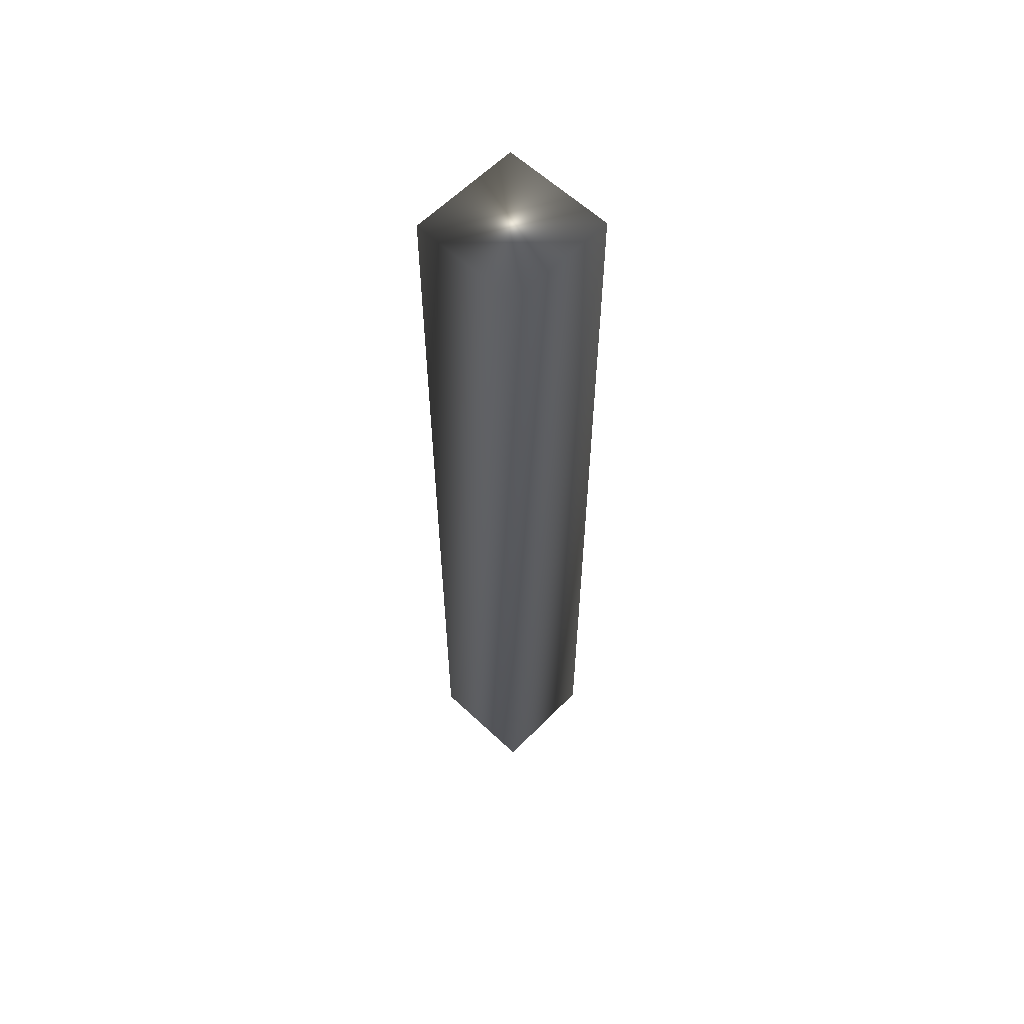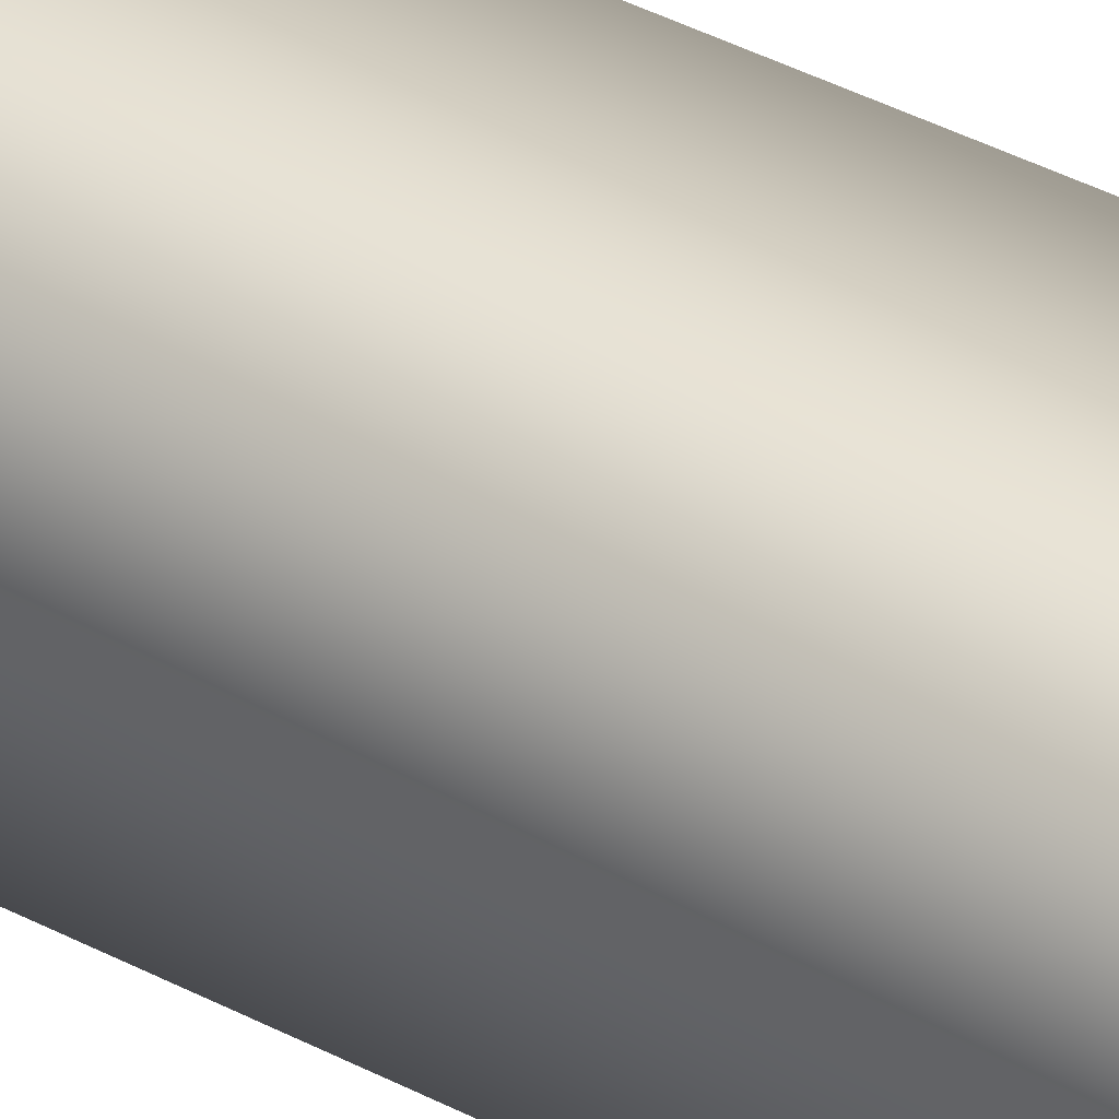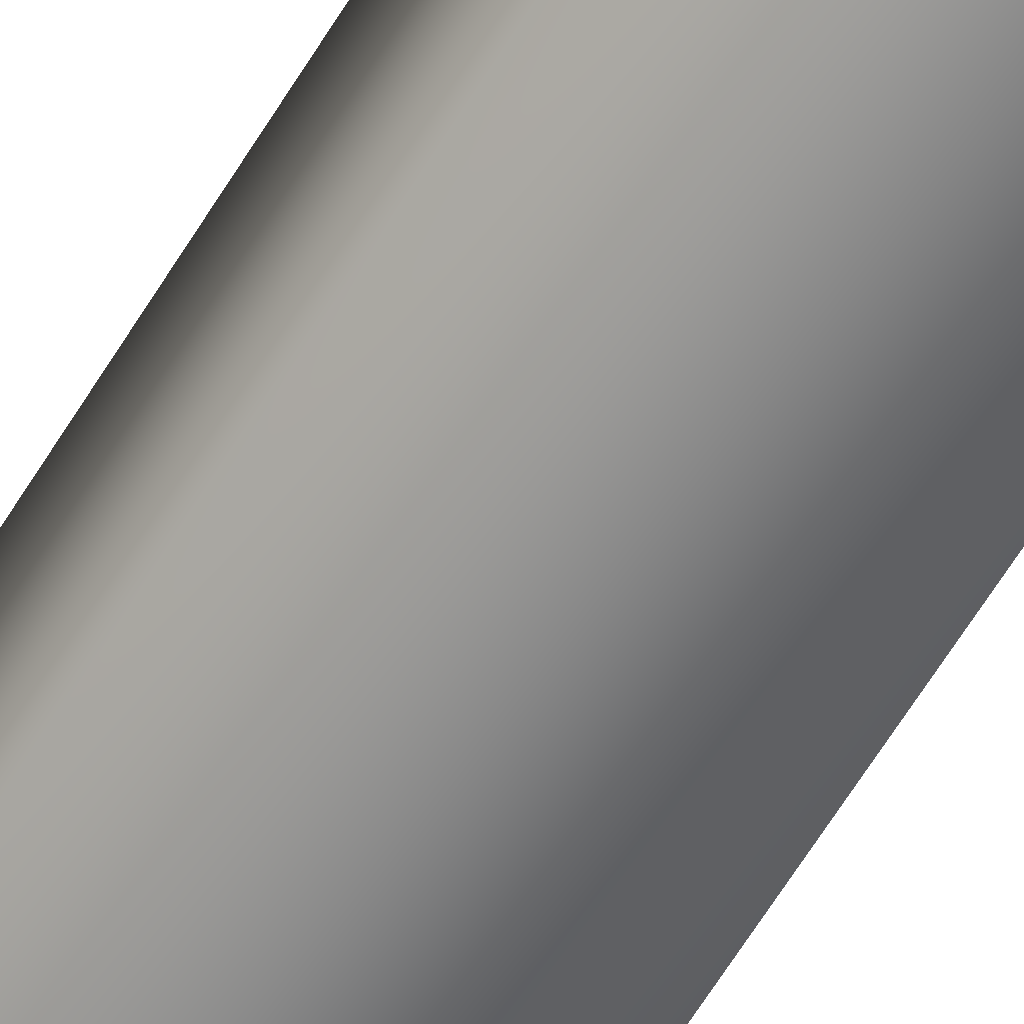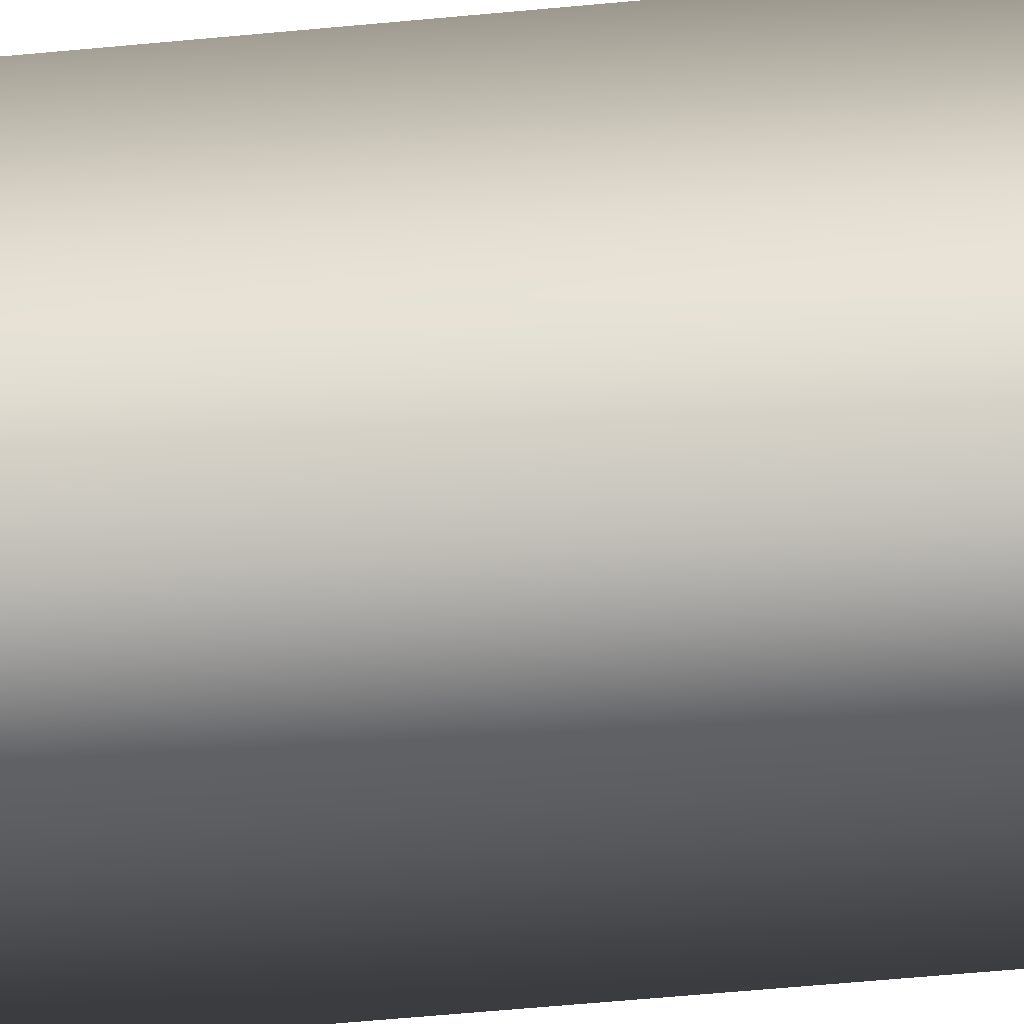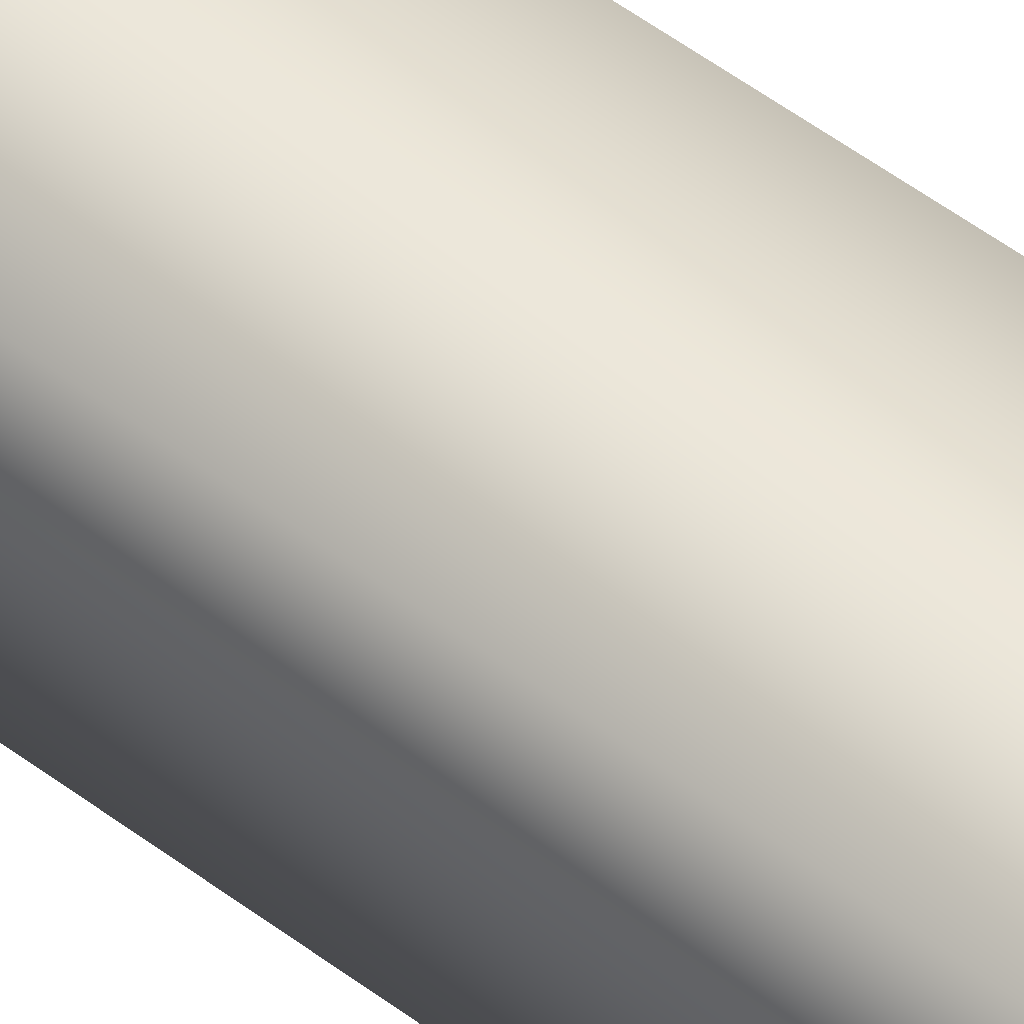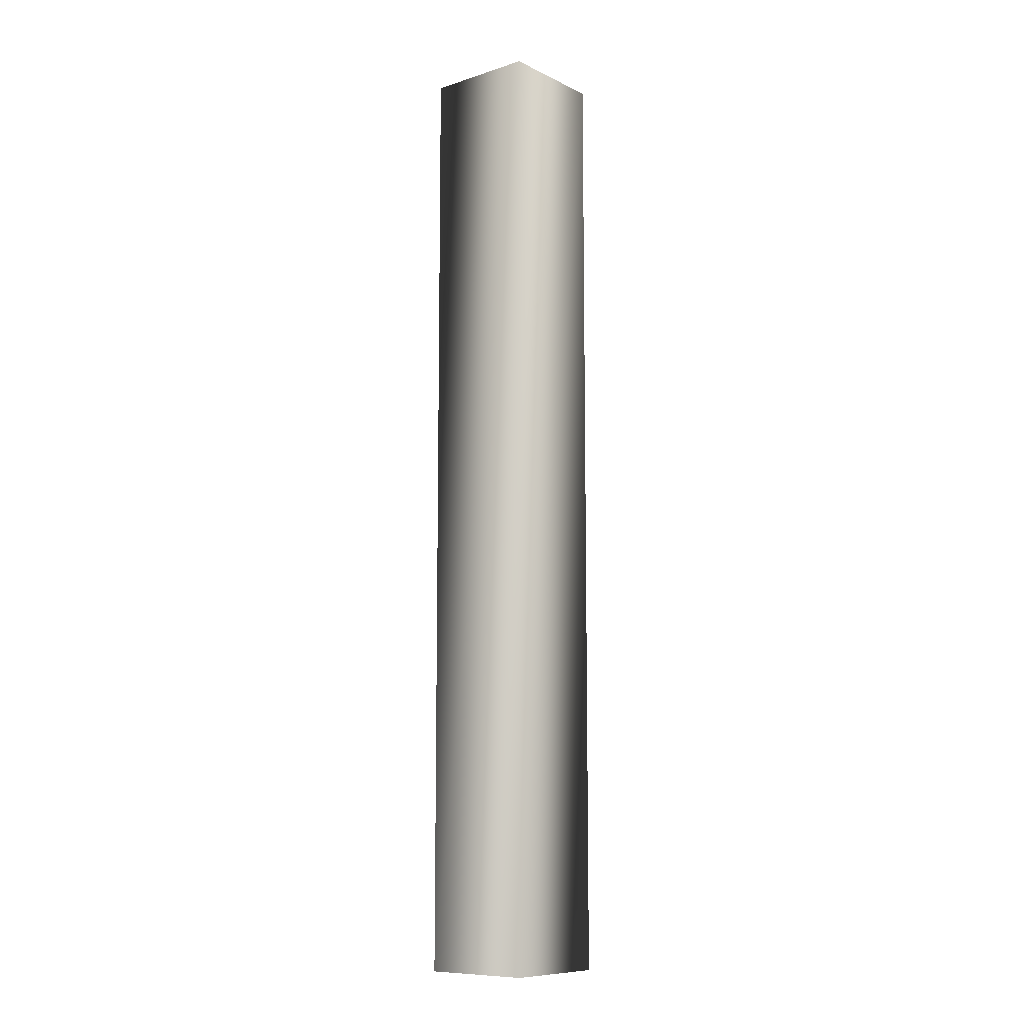
<metadata>
{"format":"obj","ext":"obj","renderer":"f3d","projection":"perspective","resolution":1024,"background":"white","views":[{"elev":59.8,"azim":-136.0,"up":"+Y"},{"elev":37.9,"azim":-55.6,"up":"+Z"},{"elev":-64.0,"azim":148.5,"up":"+Z"},{"elev":-41.4,"azim":-82.8,"up":"+Z"},{"elev":52.9,"azim":129.0,"up":"+Z"},{"elev":-9.7,"azim":39.5,"up":"+Y"}]}
</metadata>
<code>
v 13.3 -25.75 113.5
v 13.3 -25.75 110.5
v 16.3 -25.75 113.5
v 16.3 -25.75 110.5
v 13.3 -0.3125 110.5
v 13.3 -0.3125 113.5
v 16.3 -0.3125 113.5
v 16.3 -0.3125 110.5
f 1 2 3
f 3 2 4
f 5 2 6
f 6 2 1
f 7 3 8
f 8 3 4
f 8 4 5
f 5 4 2
f 6 1 7
f 7 1 3
f 7 8 6
f 6 8 5

</code>
